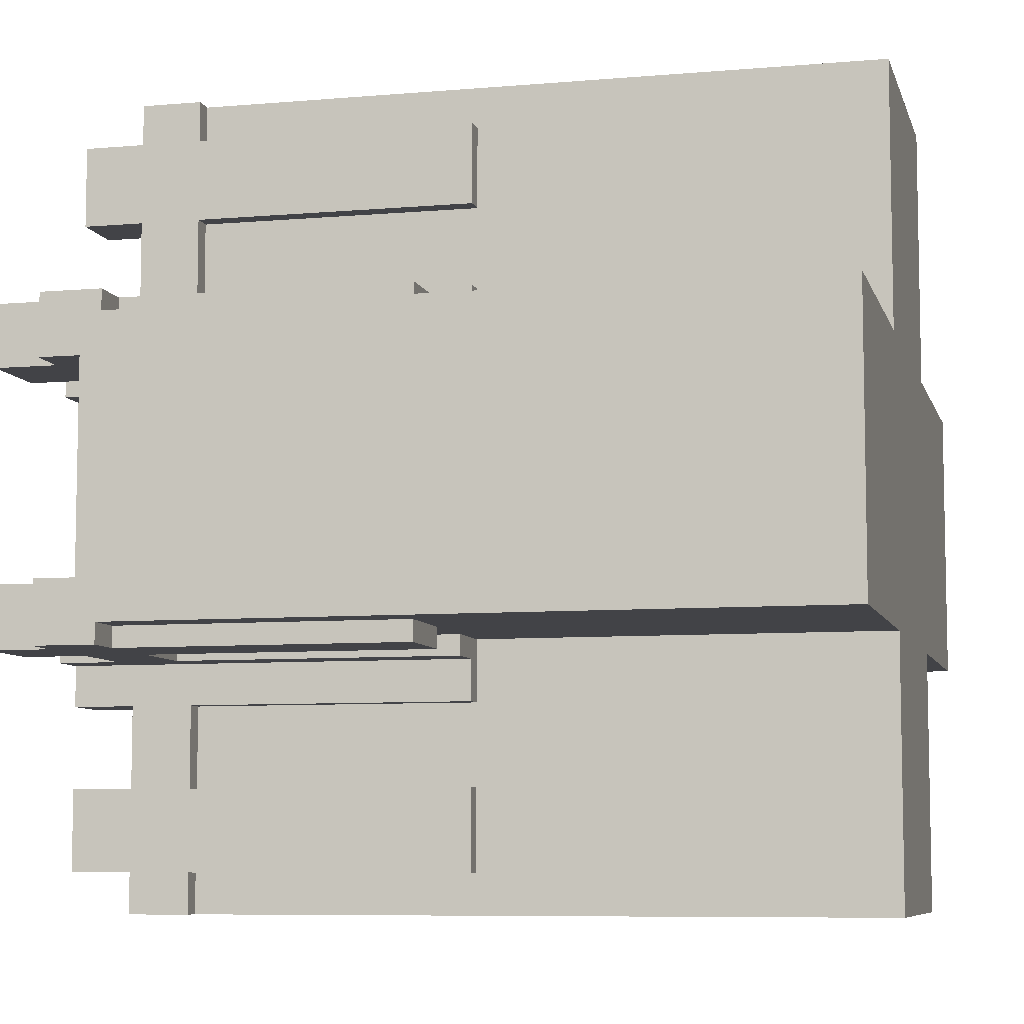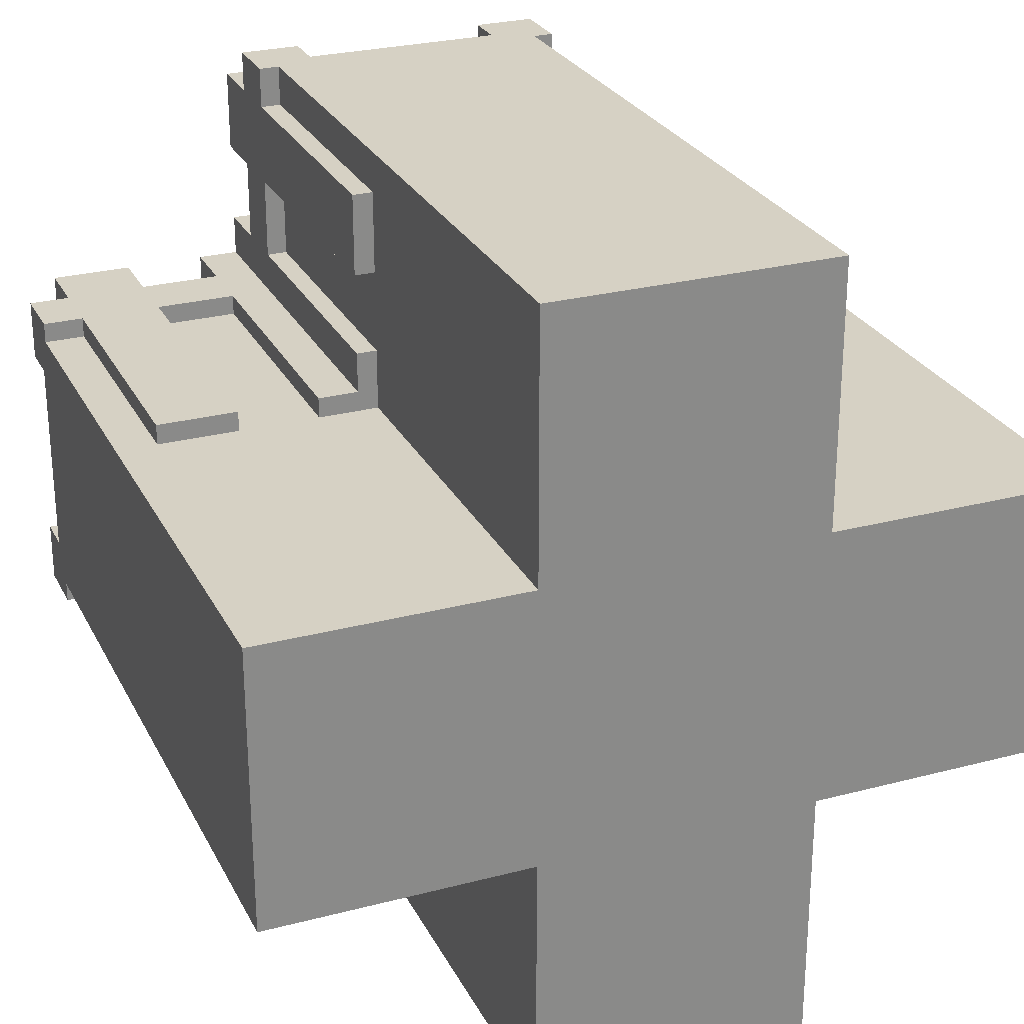
<metadata>
{"format":"obj","ext":"obj","renderer":"f3d","projection":"perspective","resolution":1024,"background":"white","views":[{"elev":-7.5,"azim":-76.1,"up":"+Z"},{"elev":26.8,"azim":-22.3,"up":"+Z"}]}
</metadata>
<code>
g wallxjunction
v -20 0 7
v -20 0 -7
v -20 34 8
v -20 34 7
v -20 34 -7
v -20 34 -8
v -20 35 5
v -20 35 -5
v -20 37 8
v -20 37 5
v -20 37 -5
v -20 37 -8
v -18 20 8
v -18 20 7
v -18 20 -7
v -18 20 -8
v -18 34 8
v -18 34 7
v -18 34 -7
v -18 34 -8
v -18 37 8
v -18 37 5
v -18 37 -5
v -18 37 -8
v -18 40 8
v -18 40 5
v -18 40 -5
v -18 40 -8
v -10 20 8
v -10 20 7
v -10 20 -7
v -10 20 -8
v -10 34 8
v -10 34 7
v -10 34 -7
v -10 34 -8
v -10 37 8
v -10 37 5
v -10 37 -5
v -10 37 -8
v -10 40 8
v -10 40 5
v -10 40 -5
v -10 40 -8
v -8 20 18
v -8 20 14
v -8 20 10
v -8 20 8
v -8 20 -8
v -8 20 -10
v -8 20 -14
v -8 20 -18
v -8 34 20
v -8 34 18
v -8 34 14
v -8 34 10
v -8 34 -10
v -8 34 -14
v -8 34 -18
v -8 34 -20
v -8 37 20
v -8 37 18
v -8 37 14
v -8 37 10
v -8 37 -10
v -8 37 -14
v -8 37 -18
v -8 37 -20
v -8 40 18
v -8 40 14
v -8 40 10
v -8 40 8
v -8 40 -8
v -8 40 -10
v -8 40 -14
v -8 40 -18
v -7 0 20
v -7 0 7
v -7 0 -7
v -7 0 -20
v -7 20 18
v -7 20 14
v -7 20 10
v -7 20 7
v -7 20 -7
v -7 20 -10
v -7 20 -14
v -7 20 -18
v -7 34 20
v -7 34 18
v -7 34 14
v -7 34 10
v -7 34 -10
v -7 34 -14
v -7 34 -18
v -7 34 -20
v 5 35 20
v 5 35 5
v 5 35 -5
v 5 35 -20
v 5 37 20
v 5 37 18
v 5 37 14
v 5 37 10
v 5 37 -10
v 5 37 -14
v 5 37 -18
v 5 37 -20
v 5 40 18
v 5 40 14
v 5 40 10
v 5 40 5
v 5 40 -5
v 5 40 -10
v 5 40 -14
v 5 40 -18
v 14 20 8
v 14 20 7
v 14 20 -7
v 14 20 -8
v 14 34 8
v 14 34 7
v 14 34 -7
v 14 34 -8
v 14 37 8
v 14 37 5
v 14 37 -5
v 14 37 -8
v 14 40 8
v 14 40 5
v 14 40 -5
v 14 40 -8
v -14 20 8
v -14 20 7
v -14 20 -7
v -14 20 -8
v -14 34 8
v -14 34 7
v -14 34 -7
v -14 34 -8
v -14 37 8
v -14 37 5
v -14 37 -5
v -14 37 -8
v -14 40 8
v -14 40 5
v -14 40 -5
v -14 40 -8
v -5 35 20
v -5 35 5
v -5 35 -5
v -5 35 -20
v -5 37 20
v -5 37 18
v -5 37 14
v -5 37 10
v -5 37 -10
v -5 37 -14
v -5 37 -18
v -5 37 -20
v -5 40 18
v -5 40 14
v -5 40 10
v -5 40 5
v -5 40 -5
v -5 40 -10
v -5 40 -14
v -5 40 -18
v 7 0 20
v 7 0 7
v 7 0 -7
v 7 0 -20
v 7 20 18
v 7 20 14
v 7 20 10
v 7 20 7
v 7 20 -7
v 7 20 -10
v 7 20 -14
v 7 20 -18
v 7 34 20
v 7 34 18
v 7 34 14
v 7 34 10
v 7 34 -10
v 7 34 -14
v 7 34 -18
v 7 34 -20
v 8 20 18
v 8 20 14
v 8 20 10
v 8 20 8
v 8 20 -8
v 8 20 -10
v 8 20 -14
v 8 20 -18
v 8 34 20
v 8 34 18
v 8 34 14
v 8 34 10
v 8 34 -10
v 8 34 -14
v 8 34 -18
v 8 34 -20
v 8 37 20
v 8 37 18
v 8 37 14
v 8 37 10
v 8 37 -10
v 8 37 -14
v 8 37 -18
v 8 37 -20
v 8 40 18
v 8 40 14
v 8 40 10
v 8 40 8
v 8 40 -8
v 8 40 -10
v 8 40 -14
v 8 40 -18
v 10 20 8
v 10 20 7
v 10 20 -7
v 10 20 -8
v 10 34 8
v 10 34 7
v 10 34 -7
v 10 34 -8
v 10 37 8
v 10 37 5
v 10 37 -5
v 10 37 -8
v 10 40 8
v 10 40 5
v 10 40 -5
v 10 40 -8
v 18 20 8
v 18 20 7
v 18 20 -7
v 18 20 -8
v 18 34 8
v 18 34 7
v 18 34 -7
v 18 34 -8
v 18 37 8
v 18 37 5
v 18 37 -5
v 18 37 -8
v 18 40 8
v 18 40 5
v 18 40 -5
v 18 40 -8
v 20 0 7
v 20 0 -7
v 20 34 8
v 20 34 7
v 20 34 -7
v 20 34 -8
v 20 35 5
v 20 35 -5
v 20 37 8
v 20 37 5
v 20 37 -5
v 20 37 -8
v -8 34 20
v -8 37 20
v -7 0 20
v -7 34 20
v -5 35 20
v -5 37 20
v 5 35 20
v 5 37 20
v 7 0 20
v 7 34 20
v 8 34 20
v 8 37 20
v -8 20 18
v -8 34 18
v -8 37 18
v -8 40 18
v -7 20 18
v -7 34 18
v -5 37 18
v -5 40 18
v 5 37 18
v 5 40 18
v 7 20 18
v 7 34 18
v 8 20 18
v 8 34 18
v 8 37 18
v 8 40 18
v -8 20 10
v -8 34 10
v -8 37 10
v -8 40 10
v -7 20 10
v -7 34 10
v -5 37 10
v -5 40 10
v 5 37 10
v 5 40 10
v 7 20 10
v 7 34 10
v 8 20 10
v 8 34 10
v 8 37 10
v 8 40 10
v -20 34 8
v -20 37 8
v -18 20 8
v -18 34 8
v -18 37 8
v -18 40 8
v -14 20 8
v -14 34 8
v -14 37 8
v -14 40 8
v -10 20 8
v -10 34 8
v -10 37 8
v -10 40 8
v -8 20 8
v -8 40 8
v 8 20 8
v 8 40 8
v 10 20 8
v 10 34 8
v 10 37 8
v 10 40 8
v 14 20 8
v 14 34 8
v 14 37 8
v 14 40 8
v 18 20 8
v 18 34 8
v 18 37 8
v 18 40 8
v 20 34 8
v 20 37 8
v -20 0 7
v -20 34 7
v -18 20 7
v -18 34 7
v -14 20 7
v -14 34 7
v -10 20 7
v -10 34 7
v -7 0 7
v -7 20 7
v 7 0 7
v 7 20 7
v 10 20 7
v 10 34 7
v 14 20 7
v 14 34 7
v 18 20 7
v 18 34 7
v 20 0 7
v 20 34 7
v -20 35 -5
v -20 37 -5
v -18 37 -5
v -18 40 -5
v -14 37 -5
v -14 40 -5
v -10 37 -5
v -10 40 -5
v -5 35 -5
v -5 40 -5
v 5 35 -5
v 5 40 -5
v 10 37 -5
v 10 40 -5
v 14 37 -5
v 14 40 -5
v 18 37 -5
v 18 40 -5
v 20 35 -5
v 20 37 -5
v -8 20 -14
v -8 34 -14
v -8 37 -14
v -8 40 -14
v -7 20 -14
v -7 34 -14
v -5 37 -14
v -5 40 -14
v 5 37 -14
v 5 40 -14
v 7 20 -14
v 7 34 -14
v 8 20 -14
v 8 34 -14
v 8 37 -14
v 8 40 -14
v -8 20 14
v -8 34 14
v -8 37 14
v -8 40 14
v -7 20 14
v -7 34 14
v -5 37 14
v -5 40 14
v 5 37 14
v 5 40 14
v 7 20 14
v 7 34 14
v 8 20 14
v 8 34 14
v 8 37 14
v 8 40 14
v -20 35 5
v -20 37 5
v -18 37 5
v -18 40 5
v -14 37 5
v -14 40 5
v -10 37 5
v -10 40 5
v -5 35 5
v -5 40 5
v 5 35 5
v 5 40 5
v 10 37 5
v 10 40 5
v 14 37 5
v 14 40 5
v 18 37 5
v 18 40 5
v 20 35 5
v 20 37 5
v -20 0 -7
v -20 34 -7
v -18 20 -7
v -18 34 -7
v -14 20 -7
v -14 34 -7
v -10 20 -7
v -10 34 -7
v -7 0 -7
v -7 20 -7
v 7 0 -7
v 7 20 -7
v 10 20 -7
v 10 34 -7
v 14 20 -7
v 14 34 -7
v 18 20 -7
v 18 34 -7
v 20 0 -7
v 20 34 -7
v -20 34 -8
v -20 37 -8
v -18 20 -8
v -18 34 -8
v -18 37 -8
v -18 40 -8
v -14 20 -8
v -14 34 -8
v -14 37 -8
v -14 40 -8
v -10 20 -8
v -10 34 -8
v -10 37 -8
v -10 40 -8
v -8 20 -8
v -8 40 -8
v 8 20 -8
v 8 40 -8
v 10 20 -8
v 10 34 -8
v 10 37 -8
v 10 40 -8
v 14 20 -8
v 14 34 -8
v 14 37 -8
v 14 40 -8
v 18 20 -8
v 18 34 -8
v 18 37 -8
v 18 40 -8
v 20 34 -8
v 20 37 -8
v -8 20 -10
v -8 34 -10
v -8 37 -10
v -8 40 -10
v -7 20 -10
v -7 34 -10
v -5 37 -10
v -5 40 -10
v 5 37 -10
v 5 40 -10
v 7 20 -10
v 7 34 -10
v 8 20 -10
v 8 34 -10
v 8 37 -10
v 8 40 -10
v -8 20 -18
v -8 34 -18
v -8 37 -18
v -8 40 -18
v -7 20 -18
v -7 34 -18
v -5 37 -18
v -5 40 -18
v 5 37 -18
v 5 40 -18
v 7 20 -18
v 7 34 -18
v 8 20 -18
v 8 34 -18
v 8 37 -18
v 8 40 -18
v -8 34 -20
v -8 37 -20
v -7 0 -20
v -7 34 -20
v -5 35 -20
v -5 37 -20
v 5 35 -20
v 5 37 -20
v 7 0 -20
v 7 34 -20
v 8 34 -20
v 8 37 -20
v -7 0 20
v 7 0 20
v -20 0 7
v -7 0 7
v 7 0 7
v 20 0 7
v -20 0 -7
v -7 0 -7
v 7 0 -7
v 20 0 -7
v -7 0 -20
v 7 0 -20
v -8 20 18
v -7 20 18
v 7 20 18
v 8 20 18
v -8 20 14
v -7 20 14
v 7 20 14
v 8 20 14
v -8 20 10
v -7 20 10
v 7 20 10
v 8 20 10
v -18 20 8
v -14 20 8
v -10 20 8
v -8 20 8
v 8 20 8
v 10 20 8
v 14 20 8
v 18 20 8
v -18 20 7
v -14 20 7
v -10 20 7
v -7 20 7
v 7 20 7
v 10 20 7
v 14 20 7
v 18 20 7
v -18 20 -7
v -14 20 -7
v -10 20 -7
v -7 20 -7
v 7 20 -7
v 10 20 -7
v 14 20 -7
v 18 20 -7
v -18 20 -8
v -14 20 -8
v -10 20 -8
v -8 20 -8
v 8 20 -8
v 10 20 -8
v 14 20 -8
v 18 20 -8
v -8 20 -10
v -7 20 -10
v 7 20 -10
v 8 20 -10
v -8 20 -14
v -7 20 -14
v 7 20 -14
v 8 20 -14
v -8 20 -18
v -7 20 -18
v 7 20 -18
v 8 20 -18
v -8 34 20
v -7 34 20
v 7 34 20
v 8 34 20
v -8 34 18
v -7 34 18
v 7 34 18
v 8 34 18
v -8 34 14
v -7 34 14
v 7 34 14
v 8 34 14
v -8 34 10
v -7 34 10
v 7 34 10
v 8 34 10
v -20 34 8
v -18 34 8
v -14 34 8
v -10 34 8
v 10 34 8
v 14 34 8
v 18 34 8
v 20 34 8
v -20 34 7
v -18 34 7
v -14 34 7
v -10 34 7
v 10 34 7
v 14 34 7
v 18 34 7
v 20 34 7
v -20 34 -7
v -18 34 -7
v -14 34 -7
v -10 34 -7
v 10 34 -7
v 14 34 -7
v 18 34 -7
v 20 34 -7
v -20 34 -8
v -18 34 -8
v -14 34 -8
v -10 34 -8
v 10 34 -8
v 14 34 -8
v 18 34 -8
v 20 34 -8
v -8 34 -10
v -7 34 -10
v 7 34 -10
v 8 34 -10
v -8 34 -14
v -7 34 -14
v 7 34 -14
v 8 34 -14
v -8 34 -18
v -7 34 -18
v 7 34 -18
v 8 34 -18
v -8 34 -20
v -7 34 -20
v 7 34 -20
v 8 34 -20
v -5 35 20
v 5 35 20
v -20 35 5
v -5 35 5
v 5 35 5
v 20 35 5
v -20 35 -5
v -5 35 -5
v 5 35 -5
v 20 35 -5
v -5 35 -20
v 5 35 -20
v -8 37 20
v -5 37 20
v 5 37 20
v 8 37 20
v -8 37 18
v -5 37 18
v 5 37 18
v 8 37 18
v -8 37 14
v -5 37 14
v 5 37 14
v 8 37 14
v -8 37 10
v -5 37 10
v 5 37 10
v 8 37 10
v -20 37 8
v -18 37 8
v -14 37 8
v -10 37 8
v 10 37 8
v 14 37 8
v 18 37 8
v 20 37 8
v -20 37 5
v -18 37 5
v -14 37 5
v -10 37 5
v 10 37 5
v 14 37 5
v 18 37 5
v 20 37 5
v -20 37 -5
v -18 37 -5
v -14 37 -5
v -10 37 -5
v 10 37 -5
v 14 37 -5
v 18 37 -5
v 20 37 -5
v -20 37 -8
v -18 37 -8
v -14 37 -8
v -10 37 -8
v 10 37 -8
v 14 37 -8
v 18 37 -8
v 20 37 -8
v -8 37 -10
v -5 37 -10
v 5 37 -10
v 8 37 -10
v -8 37 -14
v -5 37 -14
v 5 37 -14
v 8 37 -14
v -8 37 -18
v -5 37 -18
v 5 37 -18
v 8 37 -18
v -8 37 -20
v -5 37 -20
v 5 37 -20
v 8 37 -20
v -8 40 18
v -5 40 18
v 5 40 18
v 8 40 18
v -8 40 14
v -5 40 14
v 5 40 14
v 8 40 14
v -8 40 10
v -5 40 10
v 5 40 10
v 8 40 10
v -18 40 8
v -14 40 8
v -10 40 8
v -8 40 8
v 8 40 8
v 10 40 8
v 14 40 8
v 18 40 8
v -18 40 5
v -14 40 5
v -10 40 5
v -5 40 5
v 5 40 5
v 10 40 5
v 14 40 5
v 18 40 5
v -18 40 -5
v -14 40 -5
v -10 40 -5
v -5 40 -5
v 5 40 -5
v 10 40 -5
v 14 40 -5
v 18 40 -5
v -18 40 -8
v -14 40 -8
v -10 40 -8
v -8 40 -8
v 8 40 -8
v 10 40 -8
v 14 40 -8
v 18 40 -8
v -8 40 -10
v -5 40 -10
v 5 40 -10
v 8 40 -10
v -8 40 -14
v -5 40 -14
v 5 40 -14
v 8 40 -14
v -8 40 -18
v -5 40 -18
v 5 40 -18
v 8 40 -18
f 4 2 1
f 5 2 4
f 7 4 3
f 7 6 5
f 7 5 4
f 8 6 7
f 9 7 3
f 10 7 9
f 11 6 8
f 12 6 11
f 17 14 13
f 18 14 17
f 19 16 15
f 20 16 19
f 25 22 21
f 26 22 25
f 27 24 23
f 28 24 27
f 33 30 29
f 34 30 33
f 35 32 31
f 36 32 35
f 41 38 37
f 42 38 41
f 43 40 39
f 44 40 43
f 54 46 45
f 55 46 54
f 56 48 47
f 57 50 49
f 58 52 51
f 59 52 58
f 61 55 54
f 61 56 55
f 61 54 53
f 62 56 61
f 63 56 62
f 64 48 56
f 64 56 63
f 65 57 49
f 65 60 59
f 65 59 58
f 65 58 57
f 66 60 65
f 67 60 66
f 68 60 67
f 69 63 62
f 70 63 69
f 71 48 64
f 72 48 71
f 73 65 49
f 74 65 73
f 75 67 66
f 76 67 75
f 81 78 77
f 82 78 81
f 83 78 82
f 84 78 83
f 85 80 79
f 86 80 85
f 87 80 86
f 88 80 87
f 89 81 77
f 90 81 89
f 91 83 82
f 92 83 91
f 93 87 86
f 94 87 93
f 95 80 88
f 96 80 95
f 101 98 97
f 102 98 101
f 103 98 102
f 104 98 103
f 105 100 99
f 106 100 105
f 107 100 106
f 108 100 107
f 109 103 102
f 110 103 109
f 111 98 104
f 112 98 111
f 113 105 99
f 114 105 113
f 115 107 106
f 116 107 115
f 121 118 117
f 122 118 121
f 123 120 119
f 124 120 123
f 129 126 125
f 130 126 129
f 131 128 127
f 132 128 131
f 133 134 137
f 137 134 138
f 135 136 139
f 139 136 140
f 141 142 145
f 145 142 146
f 143 144 147
f 147 144 148
f 149 150 153
f 153 150 154
f 154 150 155
f 155 150 156
f 151 152 157
f 157 152 158
f 158 152 159
f 159 152 160
f 154 155 161
f 161 155 162
f 156 150 163
f 163 150 164
f 151 157 165
f 165 157 166
f 158 159 167
f 167 159 168
f 169 170 173
f 173 170 174
f 174 170 175
f 175 170 176
f 171 172 177
f 177 172 178
f 178 172 179
f 179 172 180
f 169 173 181
f 181 173 182
f 174 175 183
f 183 175 184
f 178 179 185
f 185 179 186
f 180 172 187
f 187 172 188
f 189 190 198
f 198 190 199
f 191 192 200
f 193 194 201
f 195 196 202
f 202 196 203
f 198 199 205
f 199 200 205
f 197 198 205
f 205 200 206
f 206 200 207
f 200 192 208
f 207 200 208
f 193 201 209
f 203 204 209
f 202 203 209
f 201 202 209
f 209 204 210
f 210 204 211
f 211 204 212
f 206 207 213
f 213 207 214
f 208 192 215
f 215 192 216
f 193 209 217
f 217 209 218
f 210 211 219
f 219 211 220
f 221 222 225
f 225 222 226
f 223 224 227
f 227 224 228
f 229 230 233
f 233 230 234
f 231 232 235
f 235 232 236
f 237 238 241
f 241 238 242
f 239 240 243
f 243 240 244
f 245 246 249
f 249 246 250
f 247 248 251
f 251 248 252
f 253 254 256
f 256 254 257
f 255 256 259
f 257 258 259
f 256 257 259
f 259 258 260
f 255 259 261
f 261 259 262
f 260 258 263
f 263 258 264
f 268 266 265
f 269 266 268
f 269 268 267
f 270 266 269
f 271 269 267
f 273 271 267
f 273 272 271
f 274 272 273
f 275 272 274
f 276 272 275
f 281 278 277
f 282 278 281
f 283 280 279
f 284 280 283
f 289 288 287
f 290 288 289
f 291 286 285
f 292 286 291
f 297 294 293
f 298 294 297
f 299 296 295
f 300 296 299
f 305 304 303
f 306 304 305
f 307 302 301
f 308 302 307
f 312 310 309
f 313 310 312
f 315 312 311
f 315 314 313
f 315 313 312
f 316 314 315
f 317 314 316
f 318 314 317
f 320 317 316
f 321 317 320
f 323 320 319
f 323 322 321
f 323 321 320
f 324 322 323
f 327 326 325
f 328 326 327
f 329 326 328
f 330 326 329
f 332 329 328
f 333 329 332
f 335 332 331
f 335 334 333
f 335 333 332
f 336 334 335
f 337 334 336
f 338 334 337
f 339 337 336
f 340 337 339
f 343 342 341
f 344 342 343
f 345 343 341
f 347 345 341
f 347 346 345
f 348 346 347
f 349 347 341
f 350 347 349
f 353 352 351
f 355 353 351
f 355 354 353
f 356 354 355
f 357 355 351
f 359 357 351
f 359 358 357
f 360 358 359
f 363 362 361
f 365 363 361
f 365 364 363
f 366 364 365
f 367 365 361
f 369 367 361
f 369 368 367
f 370 368 369
f 373 372 371
f 374 372 373
f 375 373 371
f 377 375 371
f 377 376 375
f 378 376 377
f 379 377 371
f 380 377 379
f 385 382 381
f 386 382 385
f 387 384 383
f 388 384 387
f 393 392 391
f 394 392 393
f 395 390 389
f 396 390 395
f 397 398 401
f 401 398 402
f 399 400 403
f 403 400 404
f 407 408 409
f 409 408 410
f 405 406 411
f 411 406 412
f 413 414 415
f 413 415 417
f 415 416 417
f 417 416 418
f 413 417 419
f 413 419 421
f 419 420 421
f 421 420 422
f 423 424 425
f 425 424 426
f 423 425 427
f 423 427 429
f 427 428 429
f 429 428 430
f 423 429 431
f 431 429 432
f 433 434 435
f 435 434 436
f 433 435 437
f 433 437 439
f 437 438 439
f 439 438 440
f 433 439 441
f 441 439 442
f 443 444 445
f 443 445 447
f 445 446 447
f 447 446 448
f 443 447 449
f 443 449 451
f 449 450 451
f 451 450 452
f 453 454 456
f 456 454 457
f 455 456 459
f 457 458 459
f 456 457 459
f 459 458 460
f 460 458 461
f 461 458 462
f 460 461 464
f 464 461 465
f 463 464 467
f 465 466 467
f 464 465 467
f 467 466 468
f 469 470 471
f 471 470 472
f 472 470 473
f 473 470 474
f 472 473 476
f 476 473 477
f 475 476 479
f 477 478 479
f 476 477 479
f 479 478 480
f 480 478 481
f 481 478 482
f 480 481 483
f 483 481 484
f 485 486 489
f 489 486 490
f 487 488 491
f 491 488 492
f 495 496 497
f 497 496 498
f 493 494 499
f 499 494 500
f 501 502 505
f 505 502 506
f 503 504 507
f 507 504 508
f 511 512 513
f 513 512 514
f 509 510 515
f 515 510 516
f 517 518 520
f 520 518 521
f 519 520 521
f 521 518 522
f 519 521 523
f 519 523 525
f 523 524 525
f 525 524 526
f 526 524 527
f 527 524 528
f 532 530 529
f 533 530 532
f 535 532 531
f 535 534 533
f 535 533 532
f 536 534 535
f 537 534 536
f 538 534 537
f 539 537 536
f 540 537 539
f 545 542 541
f 546 542 545
f 547 544 543
f 548 544 547
f 556 550 549
f 557 552 551
f 561 554 553
f 562 554 561
f 563 556 555
f 564 550 556
f 564 556 563
f 565 557 551
f 565 558 557
f 566 558 565
f 567 560 559
f 568 560 567
f 577 570 569
f 578 570 577
f 579 572 571
f 580 572 579
f 581 574 573
f 582 574 581
f 583 576 575
f 584 576 583
f 585 572 580
f 586 572 585
f 587 581 573
f 588 581 587
f 593 590 589
f 594 590 593
f 595 592 591
f 596 592 595
f 601 598 597
f 602 598 601
f 603 600 599
f 604 600 603
f 609 606 605
f 610 606 609
f 611 608 607
f 612 608 611
f 621 614 613
f 622 614 621
f 623 616 615
f 624 616 623
f 625 618 617
f 626 618 625
f 627 620 619
f 628 620 627
f 637 630 629
f 638 630 637
f 639 632 631
f 640 632 639
f 641 634 633
f 642 634 641
f 643 636 635
f 644 636 643
f 649 646 645
f 650 646 649
f 651 648 647
f 652 648 651
f 657 654 653
f 658 654 657
f 659 656 655
f 660 656 659
f 661 662 664
f 664 662 665
f 663 664 667
f 665 666 667
f 664 665 667
f 667 666 668
f 668 666 669
f 669 666 670
f 668 669 671
f 671 669 672
f 673 674 677
f 677 674 678
f 675 676 679
f 679 676 680
f 681 682 685
f 685 682 686
f 683 684 687
f 687 684 688
f 689 690 697
f 697 690 698
f 691 692 699
f 699 692 700
f 693 694 701
f 701 694 702
f 695 696 703
f 703 696 704
f 705 706 713
f 713 706 714
f 707 708 715
f 715 708 716
f 709 710 717
f 717 710 718
f 711 712 719
f 719 712 720
f 721 722 725
f 725 722 726
f 723 724 727
f 727 724 728
f 729 730 733
f 733 730 734
f 731 732 735
f 735 732 736
f 737 738 741
f 741 738 742
f 739 740 743
f 743 740 744
f 745 746 752
f 747 748 753
f 749 750 757
f 757 750 758
f 751 752 759
f 752 746 760
f 759 752 760
f 747 753 761
f 753 754 761
f 761 754 762
f 755 756 763
f 763 756 764
f 765 766 773
f 773 766 774
f 767 768 775
f 775 768 776
f 769 770 777
f 777 770 778
f 771 772 779
f 779 772 780
f 776 768 781
f 781 768 782
f 769 777 783
f 783 777 784
f 785 786 789
f 789 786 790
f 787 788 791
f 791 788 792

</code>
